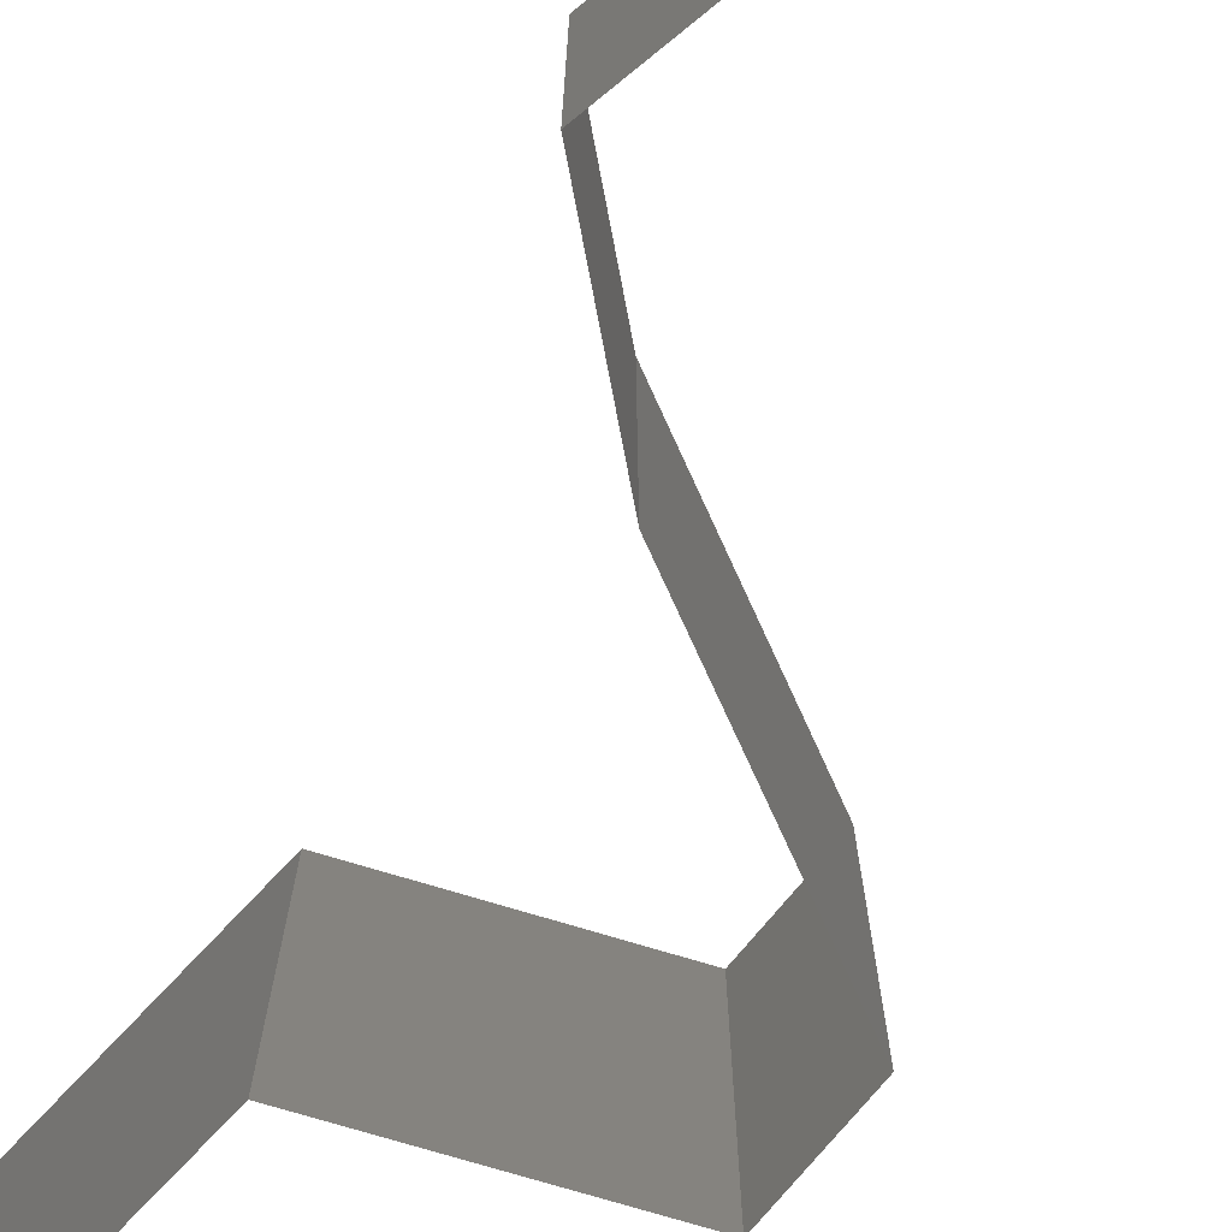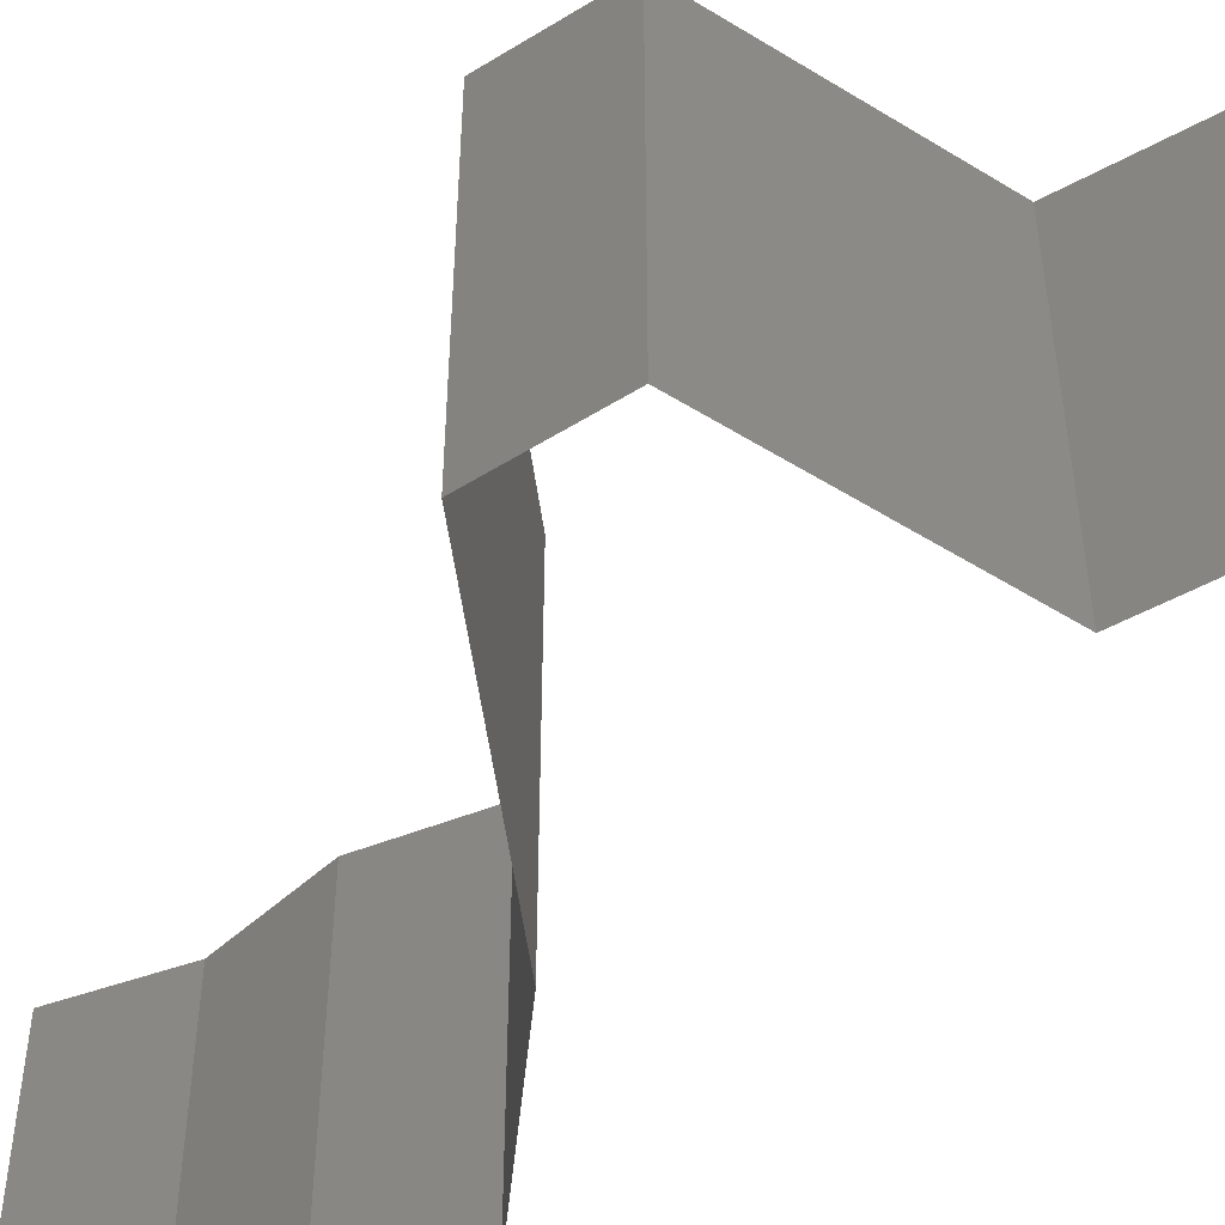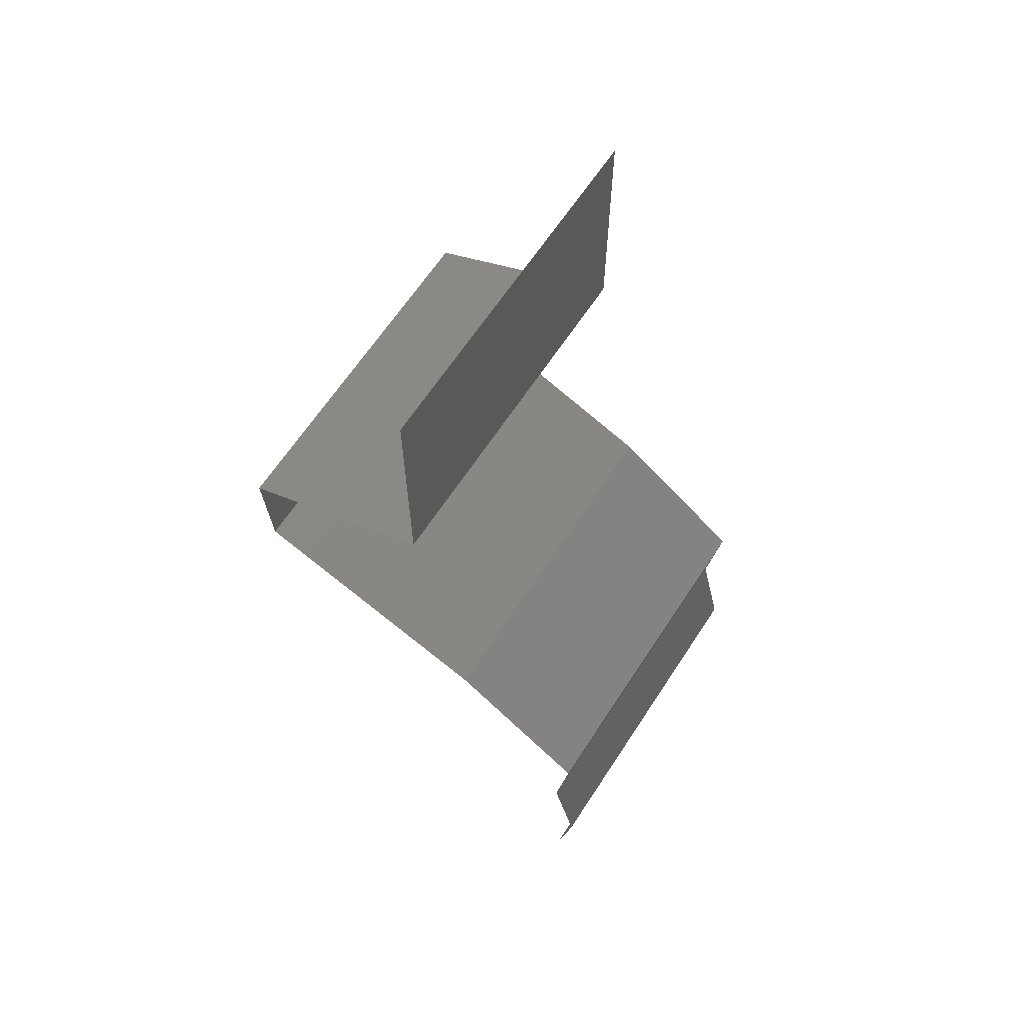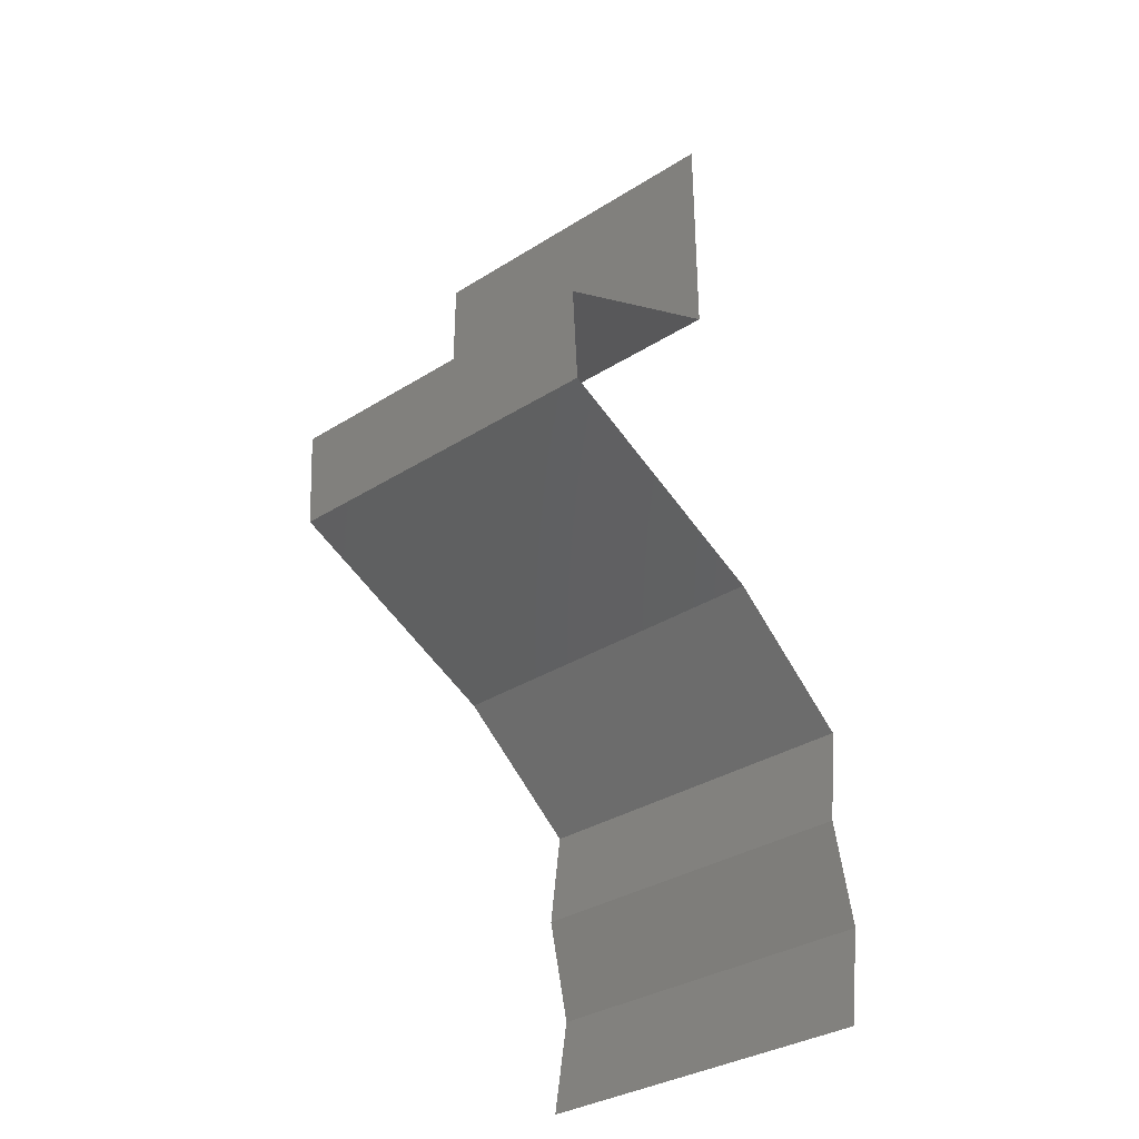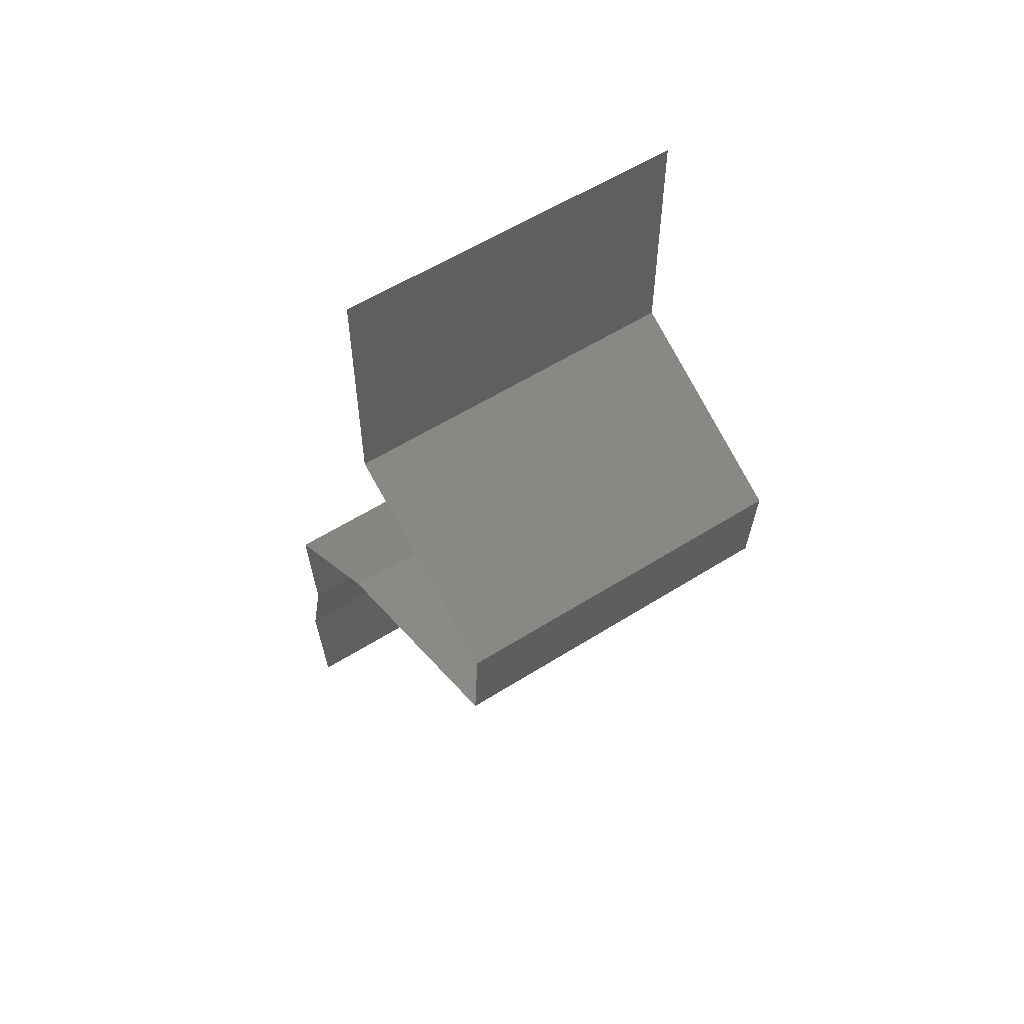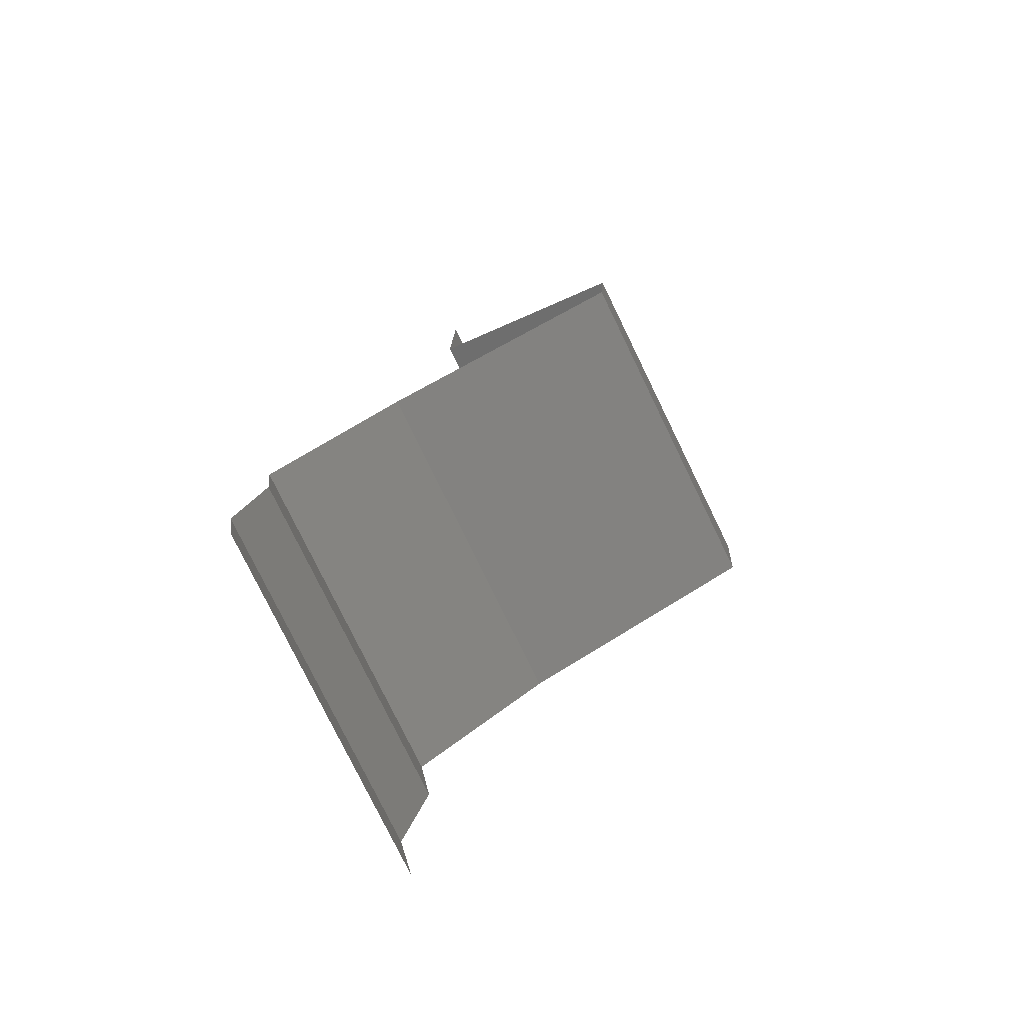
<metadata>
{"format":"stl","ext":"stl","renderer":"f3d","projection":"perspective","resolution":1024,"background":"white","views":[{"elev":-74.7,"azim":-43.3,"up":"+Z"},{"elev":-53.8,"azim":119.9,"up":"+Z"},{"elev":64.7,"azim":-146.8,"up":"+Y"},{"elev":-34.5,"azim":130.1,"up":"+Y"},{"elev":56.8,"azim":56.6,"up":"+Y"},{"elev":-78.7,"azim":26.0,"up":"+Y"}]}
</metadata>
<code>
# stl→obj: 51 verts, 74 faces
v 0.04 0.06 0.02
v 0.04 0.05521 0.015
v 0.04 0.06 0.01
v 0.04 0.0463 0
v 0.04 0.0511 0.005
v 0.04 0.0463 0.01
v 0.04 0.05548 0.005
v 0.04 0.06 0
v 0.04 0.05082 0.015
v 0.04 0.0463 0.02
v 0.04 0.05315 0.02
v 0.04 0.05315 0
v 0.04 0.05315 0.01
v 0.05158 0.04052 0.01
v 0.04579 0.04341 0.02
v 0.04579 0.04341 0
v 0.05158 0.04052 0
v 0.05158 0.04052 0.02
v 0.05139 0.03762 0.015
v 0.05121 0.03473 0.01
v 0.05139 0.03762 0.005
v 0.05121 0.03473 0
v 0.05121 0.03473 0.02
v 0.04411 0.03183 0.02
v 0.04419 0.03186 0.01227
v 0.03702 0.02894 0.02
v 0.03702 0.02894 0.01
v 0.03702 0.02894 0
v 0.04199 0.03097 0.005381
v 0.04686 0.03295 0.005379
v 0.04411 0.03183 0
v 0.03302 0.02605 0.015
v 0.02902 0.02315 0
v 0.03302 0.02605 0.005
v 0.02902 0.02315 0.01
v 0.02902 0.02315 0.02
v 0.0294 0.02026 0.015
v 0.02979 0.01736 0.01
v 0.0294 0.02026 0.005
v 0.02979 0.01736 0
v 0.02979 0.01736 0.02
v 0.02908 0.01447 0.015
v 0.02837 0.01158 0.01
v 0.02908 0.01447 0.005
v 0.02837 0.01158 0
v 0.02837 0.01158 0.02
v 0.02934 0.005788 0.01
v 0.02885 0.008682 0.005
v 0.02885 0.008682 0.015
v 0.02934 0.005788 0
v 0.02934 0.005788 0.02
f 1 2 3
f 4 5 6
f 3 7 8
f 6 9 10
f 11 2 1
f 12 5 4
f 8 7 12
f 10 9 11
f 12 7 5
f 11 9 2
f 7 13 5
f 9 13 2
f 3 13 7
f 2 13 3
f 5 13 6
f 6 13 9
f 14 6 15
f 16 6 14
f 16 4 6
f 6 10 15
f 14 17 16
f 15 18 14
f 14 19 20
f 20 21 14
f 17 21 22
f 23 19 18
f 14 21 17
f 18 19 14
f 22 21 20
f 20 19 23
f 24 25 23
f 26 25 24
f 23 25 20
f 27 25 26
f 28 29 27
f 20 30 22
f 29 30 25
f 22 30 31
f 31 29 28
f 31 30 29
f 25 30 20
f 29 25 27
f 26 32 27
f 33 34 35
f 27 34 28
f 35 32 36
f 36 32 26
f 28 34 33
f 27 32 35
f 35 34 27
f 35 37 38
f 38 39 35
f 33 39 40
f 41 37 36
f 35 39 33
f 36 37 35
f 40 39 38
f 38 37 41
f 38 42 43
f 43 44 38
f 40 44 45
f 46 42 41
f 38 44 40
f 41 42 38
f 45 44 43
f 43 42 46
f 47 48 43
f 43 49 47
f 45 48 50
f 51 49 46
f 43 48 45
f 46 49 43
f 50 48 47
f 47 49 51

</code>
